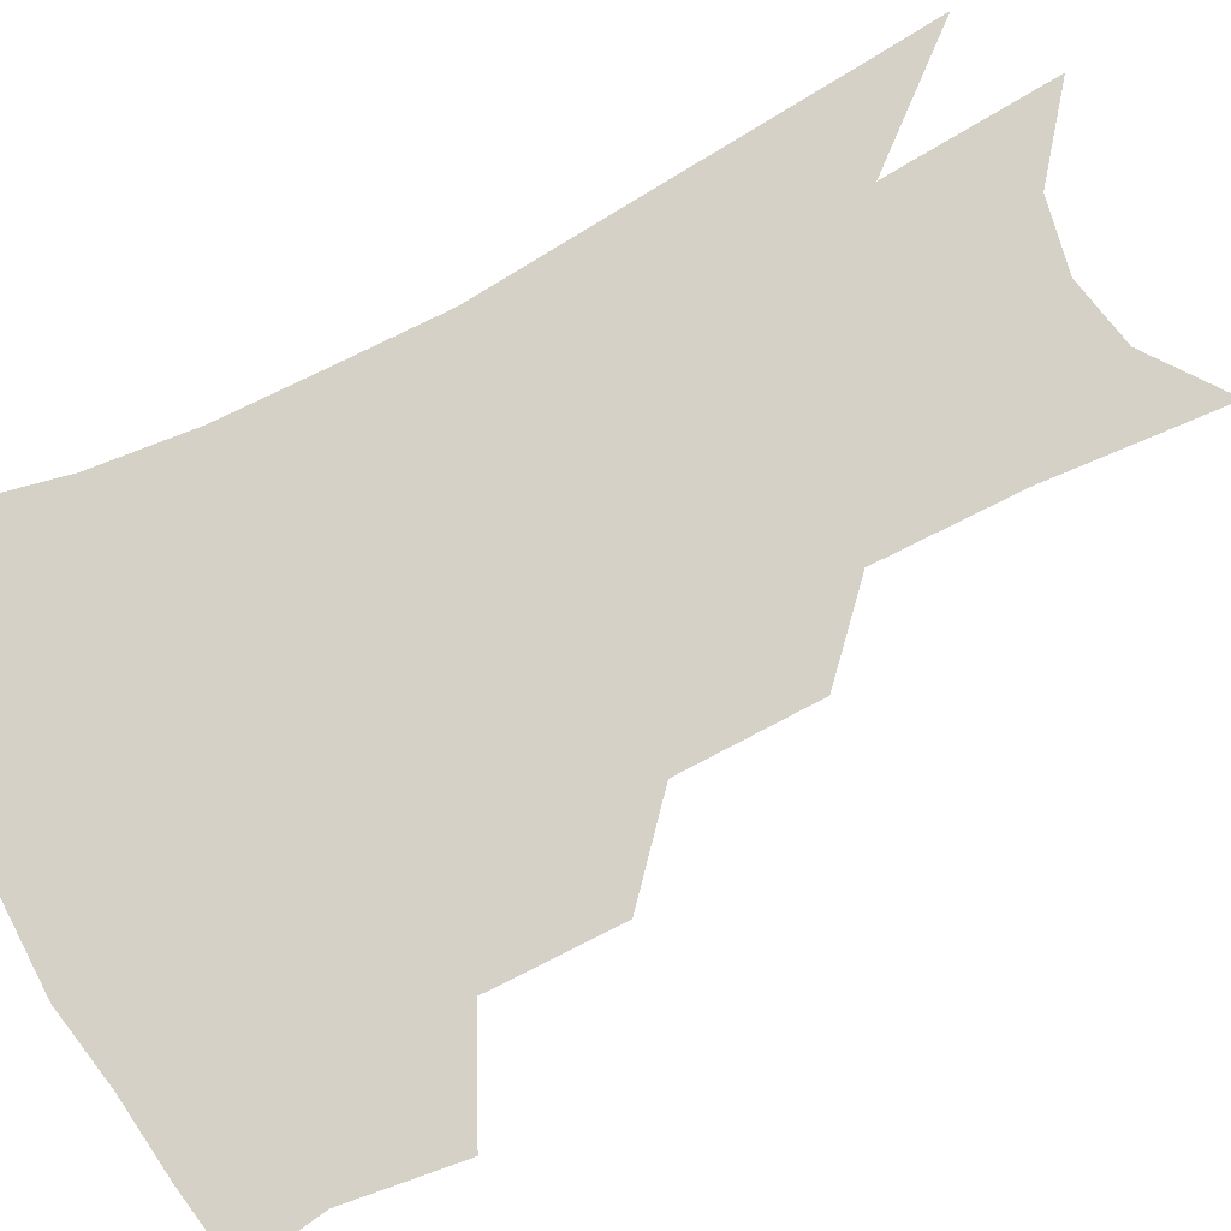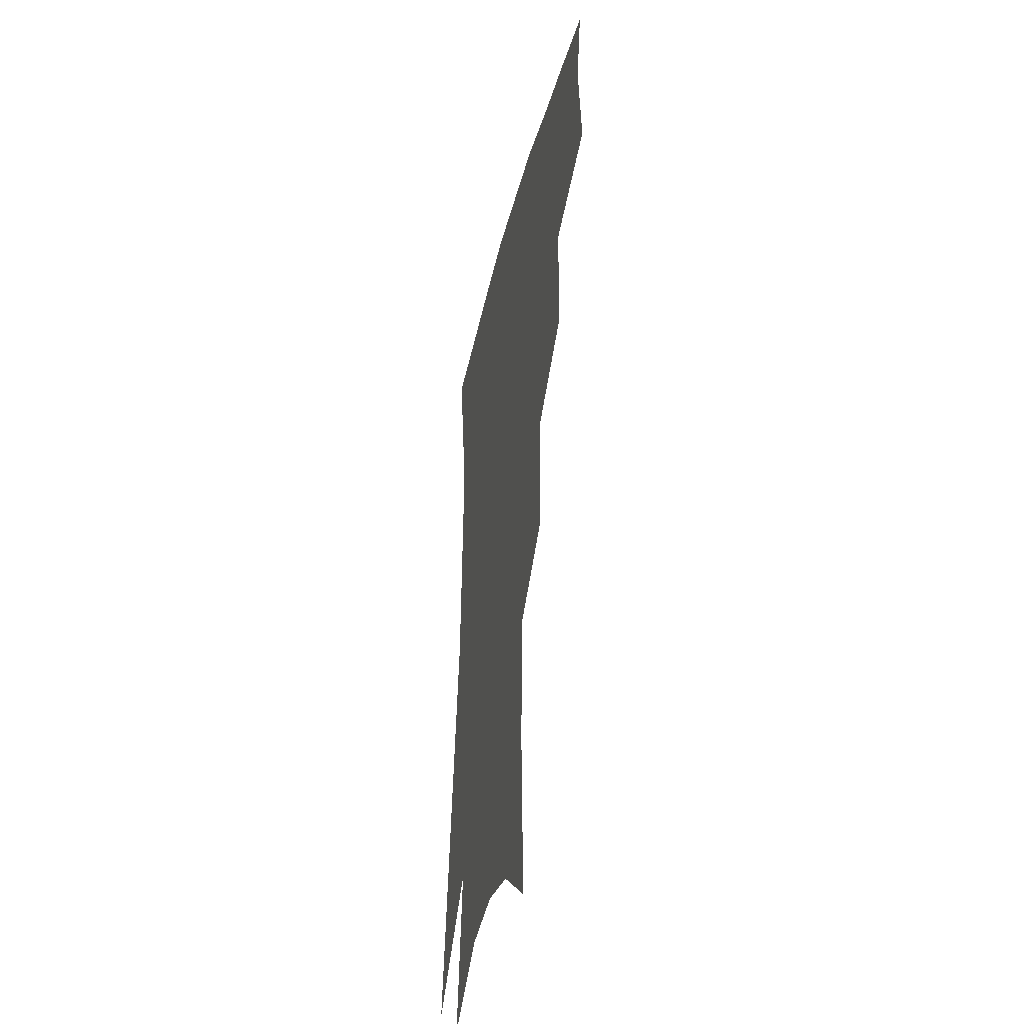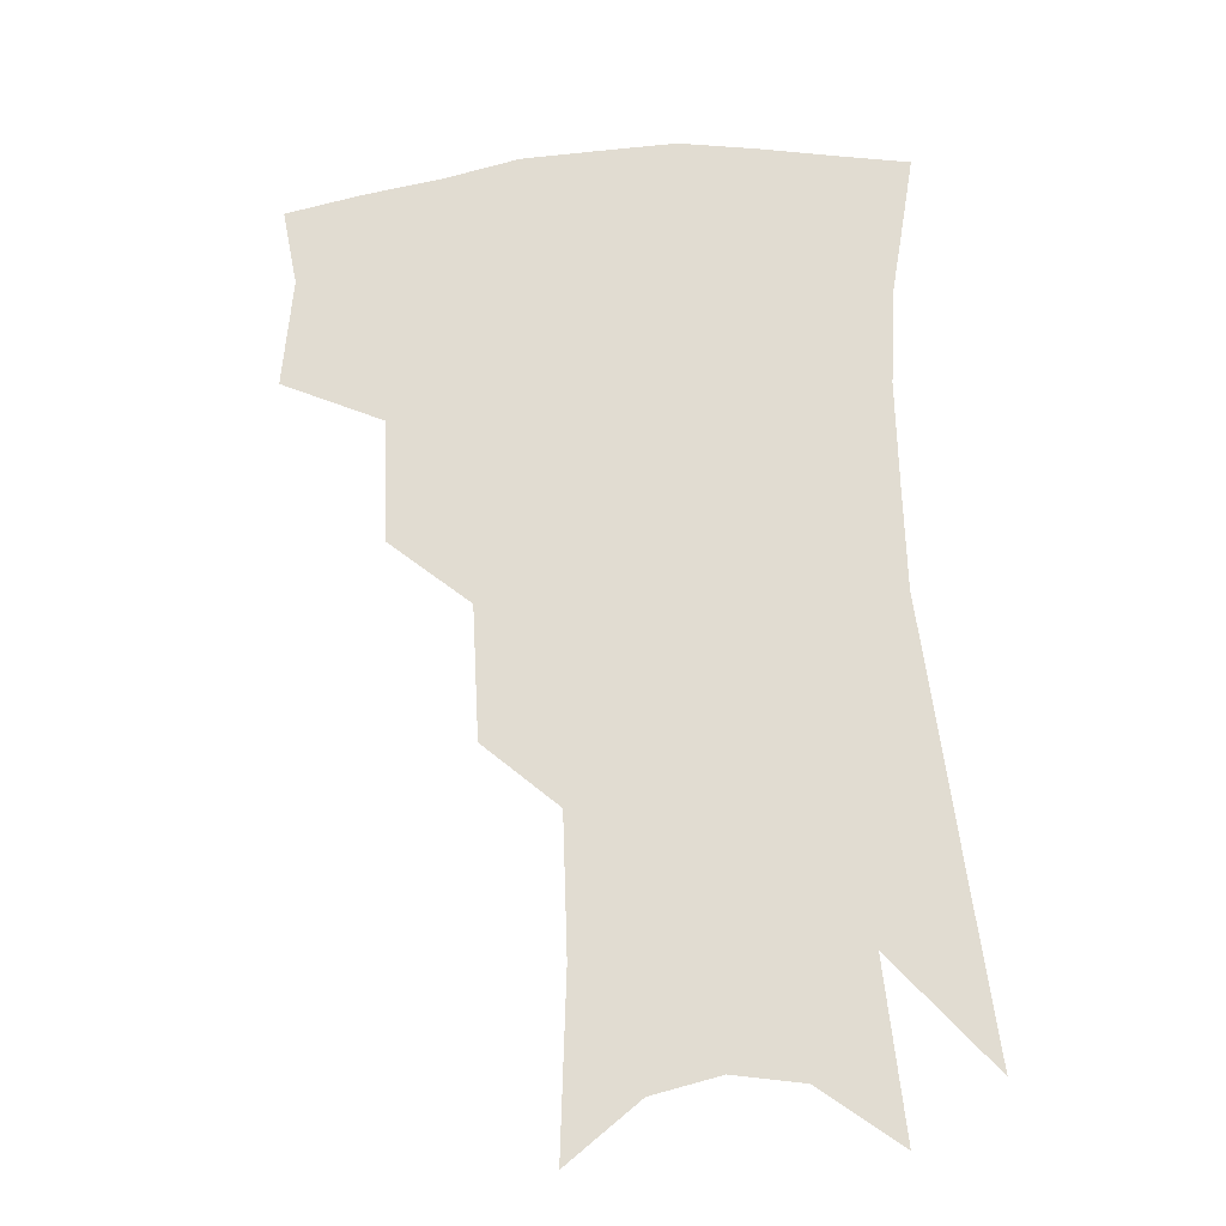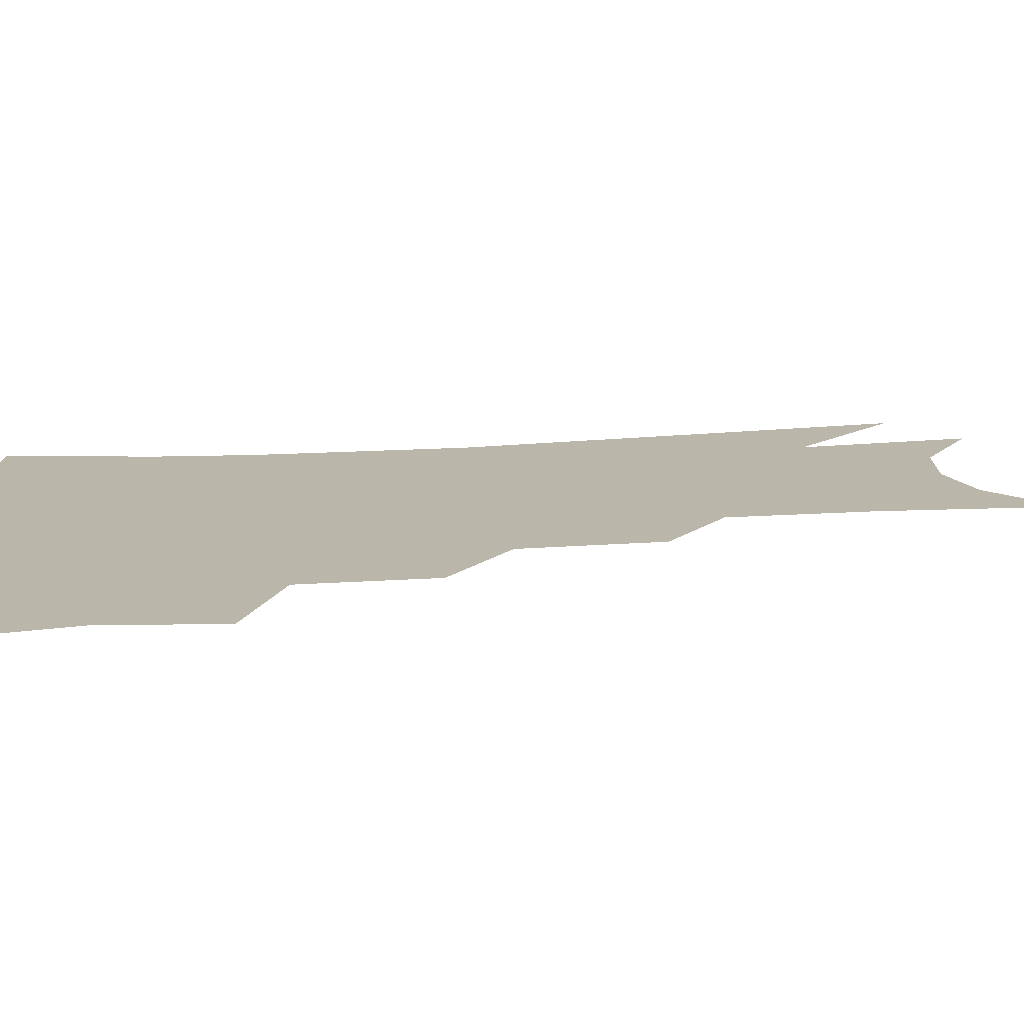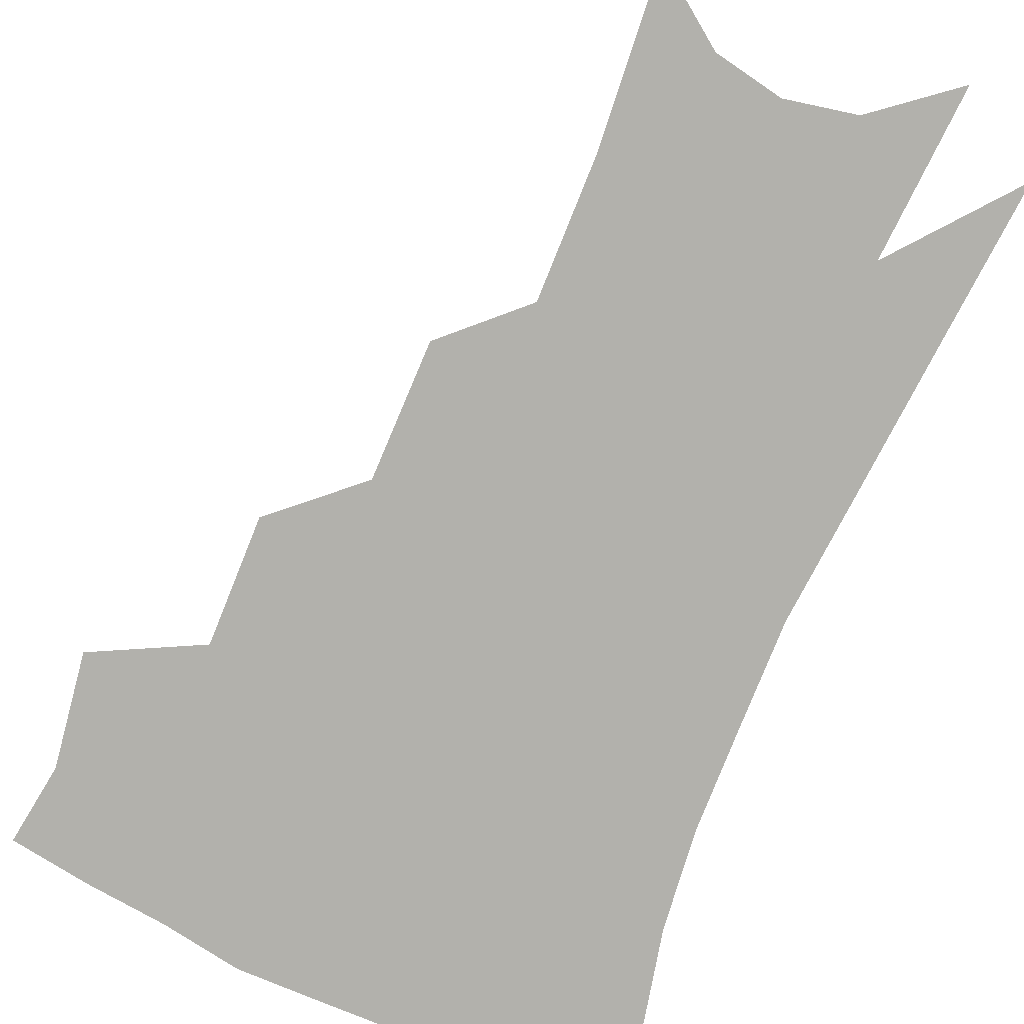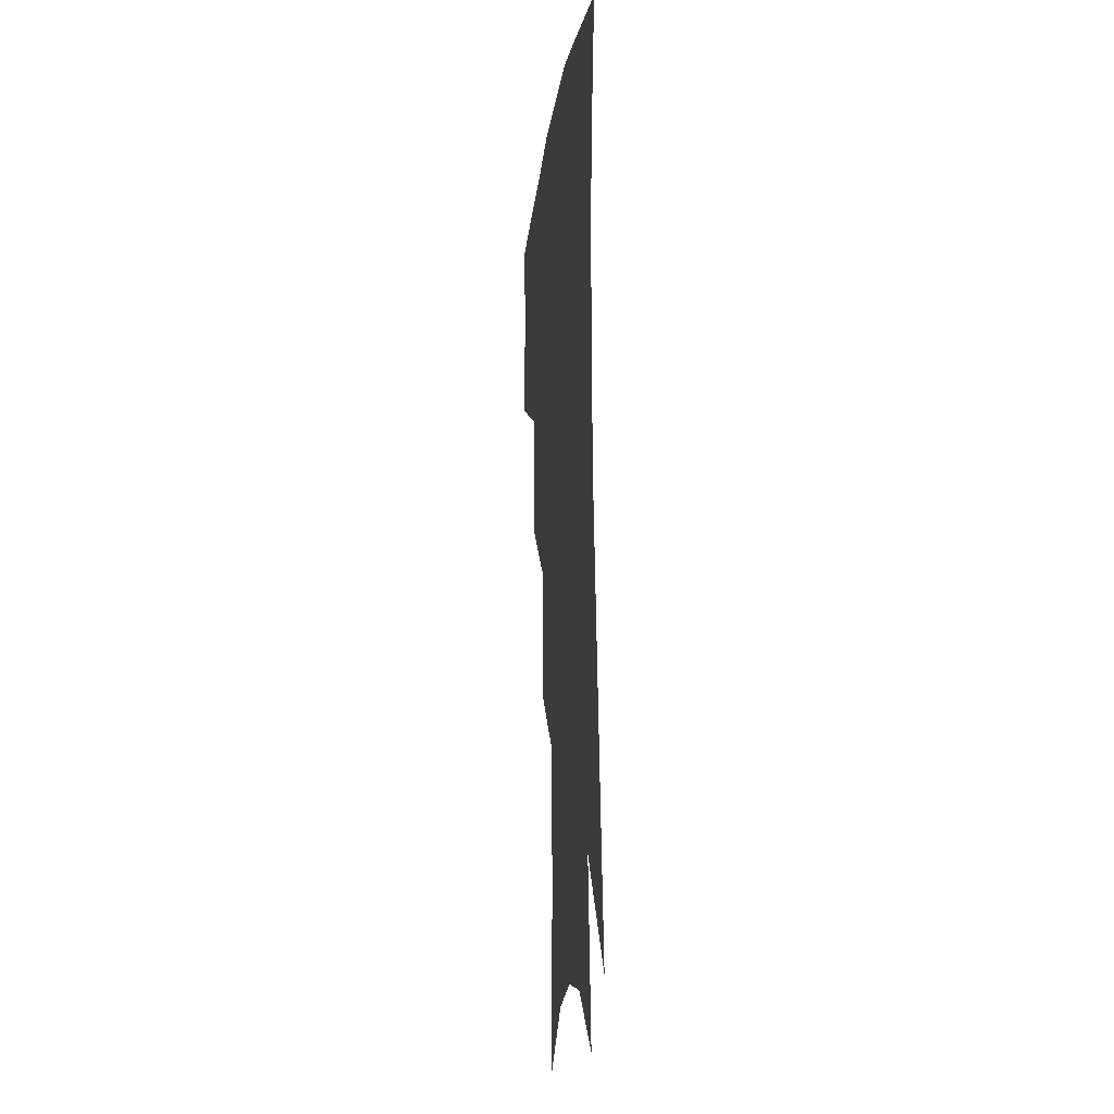
<metadata>
{"format":"obj","ext":"obj","renderer":"f3d","projection":"perspective","resolution":1024,"background":"white","views":[{"elev":79.6,"azim":-114.4,"up":"+Z"},{"elev":-41.2,"azim":-103.3,"up":"+Y"},{"elev":-24.0,"azim":6.1,"up":"+Y"},{"elev":14.1,"azim":-97.4,"up":"+Z"},{"elev":-78.9,"azim":-20.0,"up":"+Z"},{"elev":-14.2,"azim":83.2,"up":"+Y"}]}
</metadata>
<code>
v 474.1 344.3 0
v 477.3 379.9 0
v 472.4 404.9 0
v 508.8 289.6 0
v 507.5 329.6 0
v 506.1 360.9 0
v 502.2 385.2 0
v 497 410.2 0
v 537.5 225.5 0
v 535.2 268.3 0
v 532.4 304.8 0
v 531.9 340.4 0
v 529.6 365.5 0
v 526.2 389.3 0
v 522 414.3 0
v 561.6 104.8 0
v 563.3 160.7 0
v 561.8 204.9 0
v 559.3 248.3 0
v 556.6 282.5 0
v 555.6 317.5 0
v 554.1 343.9 0
v 553.2 369.2 0
v 550.7 392.5 0
v 546.6 420 0
v 584.4 123.5 0
v 583.6 172.8 0
v 581.1 214.9 0
v 578.7 255.7 0
v 577.3 292.5 0
v 576.8 323.1 0
v 576.5 348.1 0
v 575.9 371 0
v 574.9 393.8 0
v 571.6 421.2 0
v 605.8 129 0
v 603.3 180.8 0
v 600.2 223.2 0
v 598.1 261.3 0
v 596.9 295.6 0
v 596.9 323.7 0
v 597.5 348.7 0
v 598.7 372.5 0
v 598.3 394.7 0
v 595.9 422.2 0
v 627.9 125.9 0
v 623.7 176.8 0
v 619.6 221.9 0
v 617.4 259.5 0
v 616.5 292 0
v 616.5 322.5 0
v 617.9 349.3 0
v 619.9 371.9 0
v 621.9 393.3 0
v 621.3 418.3 0
v 653.2 107.8 0
v 647.2 161.5 0
v 640.7 212.4 0
v 638.4 249.6 0
v 636.6 284.4 0
v 635.9 317.4 0
v 637.3 345.7 0
v 640.5 369.4 0
v 643.6 391.4 0
v 645.3 413.9 0
v 679.1 126.5 0
v 672.2 178 0
v 666.2 223.3 0
v 660.4 266.8 0
v 659.3 300 0
v 658.5 333.9 0
v 660.2 365.7 0
v 664 388.8 0
v 667.4 410.2 0
f 5 6 1
f 1 6 2
f 6 7 2
f 2 7 3
f 7 8 3
f 10 11 4
f 4 11 5
f 11 12 5
f 5 12 6
f 12 13 6
f 6 13 7
f 13 14 7
f 7 14 8
f 14 15 8
f 18 19 9
f 9 19 10
f 19 20 10
f 10 20 11
f 20 21 11
f 11 21 12
f 21 22 12
f 12 22 13
f 22 23 13
f 13 23 14
f 23 24 14
f 14 24 15
f 24 25 15
f 16 26 17
f 26 27 17
f 17 27 18
f 27 28 18
f 18 28 19
f 28 29 19
f 19 29 20
f 29 30 20
f 20 30 21
f 30 31 21
f 21 31 22
f 31 32 22
f 22 32 23
f 32 33 23
f 23 33 24
f 33 34 24
f 24 34 25
f 34 35 25
f 26 36 27
f 36 37 27
f 27 37 28
f 37 38 28
f 28 38 29
f 38 39 29
f 29 39 30
f 39 40 30
f 30 40 31
f 40 41 31
f 31 41 32
f 41 42 32
f 32 42 33
f 42 43 33
f 33 43 34
f 43 44 34
f 34 44 35
f 44 45 35
f 36 46 37
f 46 47 37
f 37 47 38
f 47 48 38
f 38 48 39
f 48 49 39
f 39 49 40
f 49 50 40
f 40 50 41
f 50 51 41
f 41 51 42
f 51 52 42
f 42 52 43
f 52 53 43
f 43 53 44
f 53 54 44
f 44 54 45
f 54 55 45
f 46 56 47
f 56 57 47
f 47 57 48
f 57 58 48
f 48 58 49
f 58 59 49
f 49 59 50
f 59 60 50
f 50 60 51
f 60 61 51
f 51 61 52
f 61 62 52
f 52 62 53
f 62 63 53
f 53 63 54
f 63 64 54
f 54 64 55
f 64 65 55
f 57 66 58
f 66 67 58
f 58 67 59
f 67 68 59
f 59 68 60
f 68 69 60
f 60 69 61
f 69 70 61
f 61 70 62
f 70 71 62
f 62 71 63
f 71 72 63
f 63 72 64
f 72 73 64
f 64 73 65
f 73 74 65

</code>
